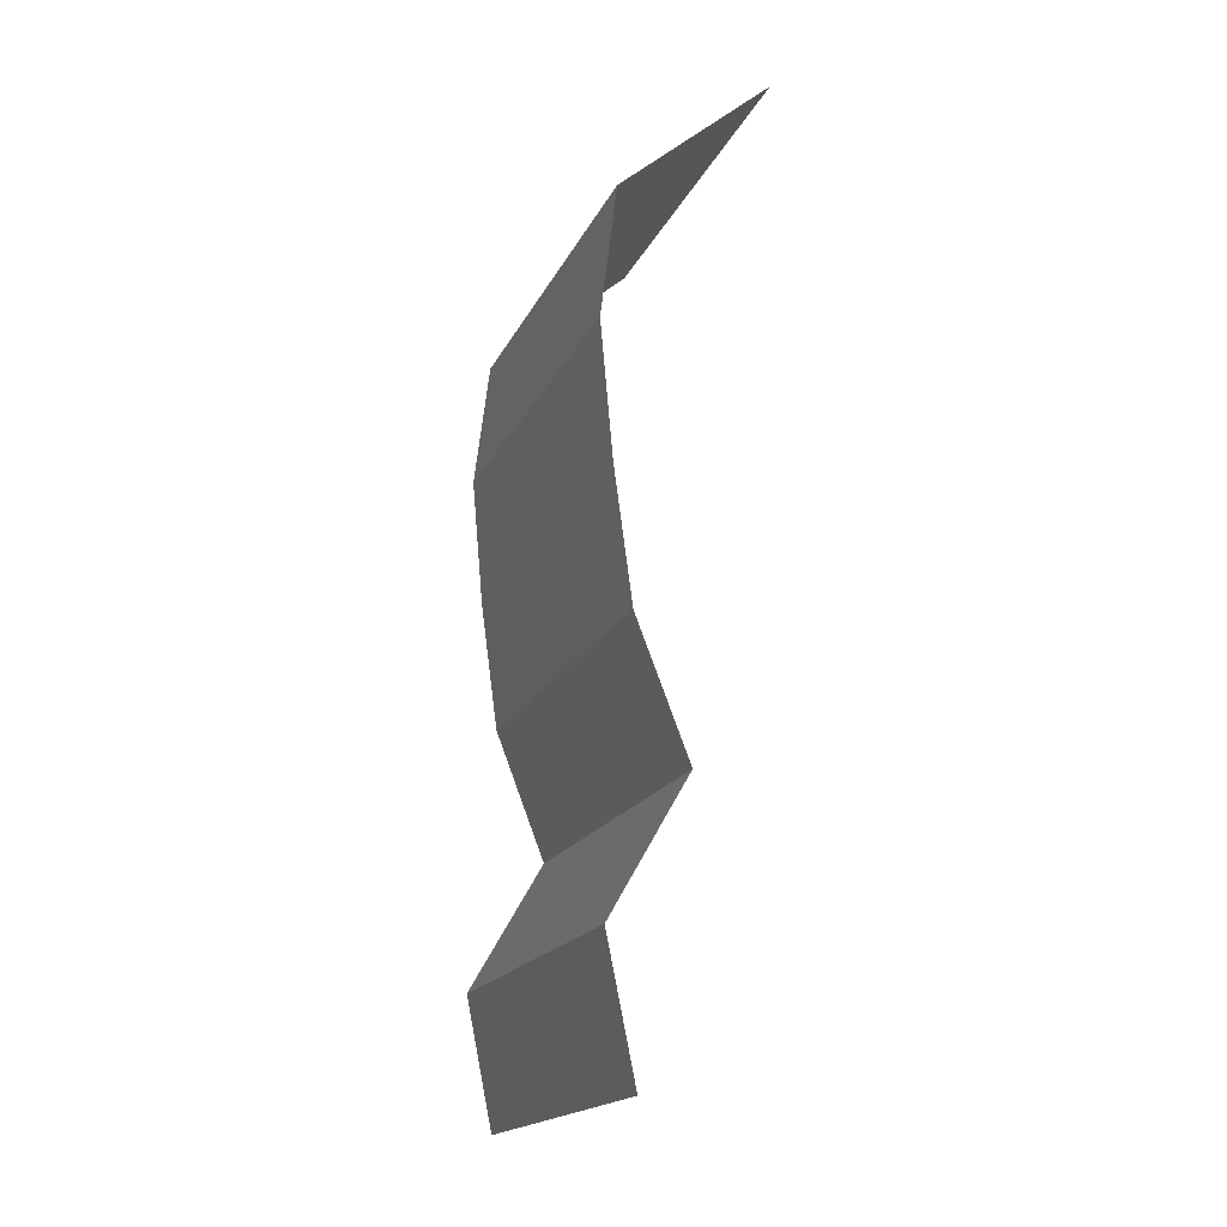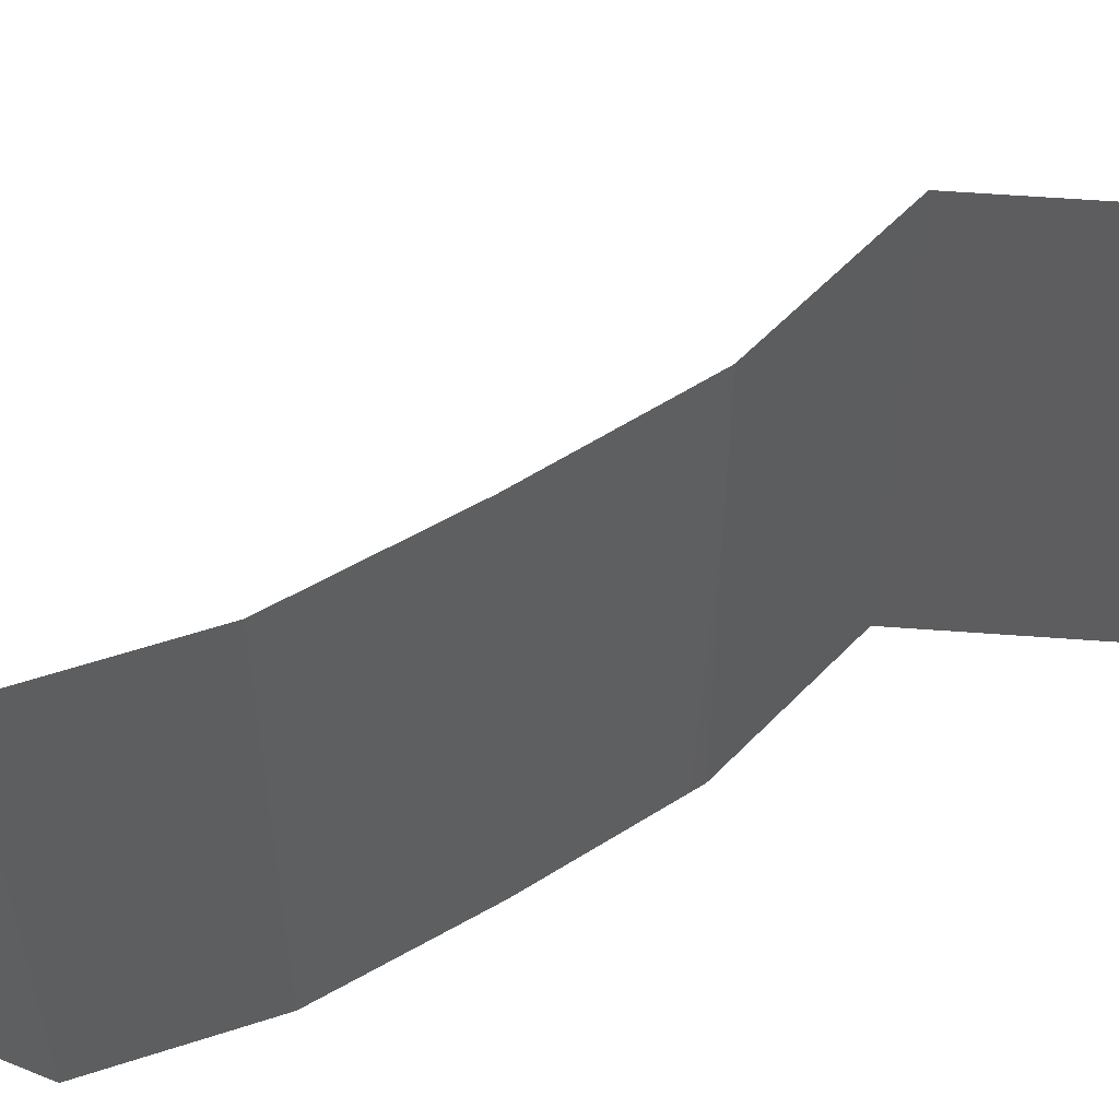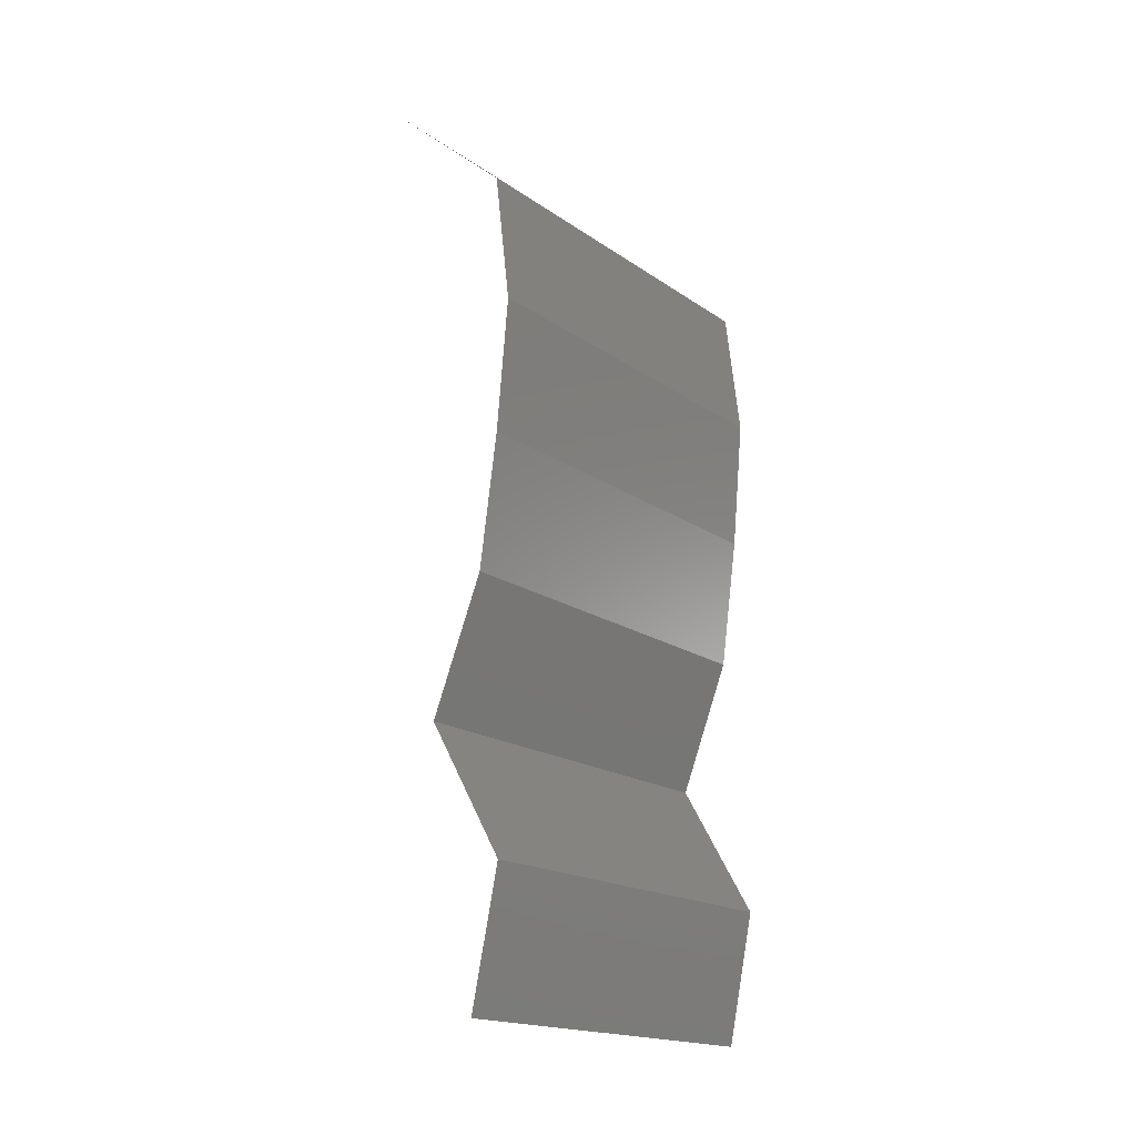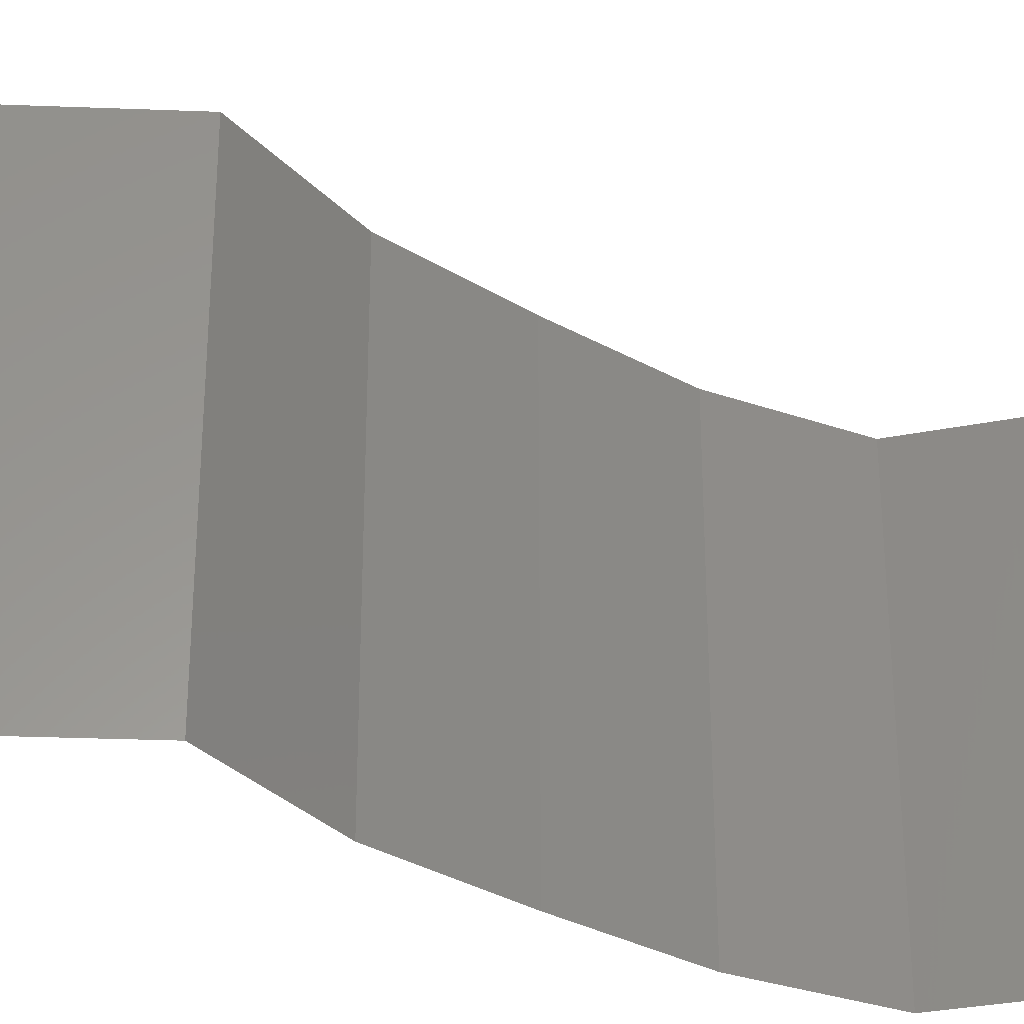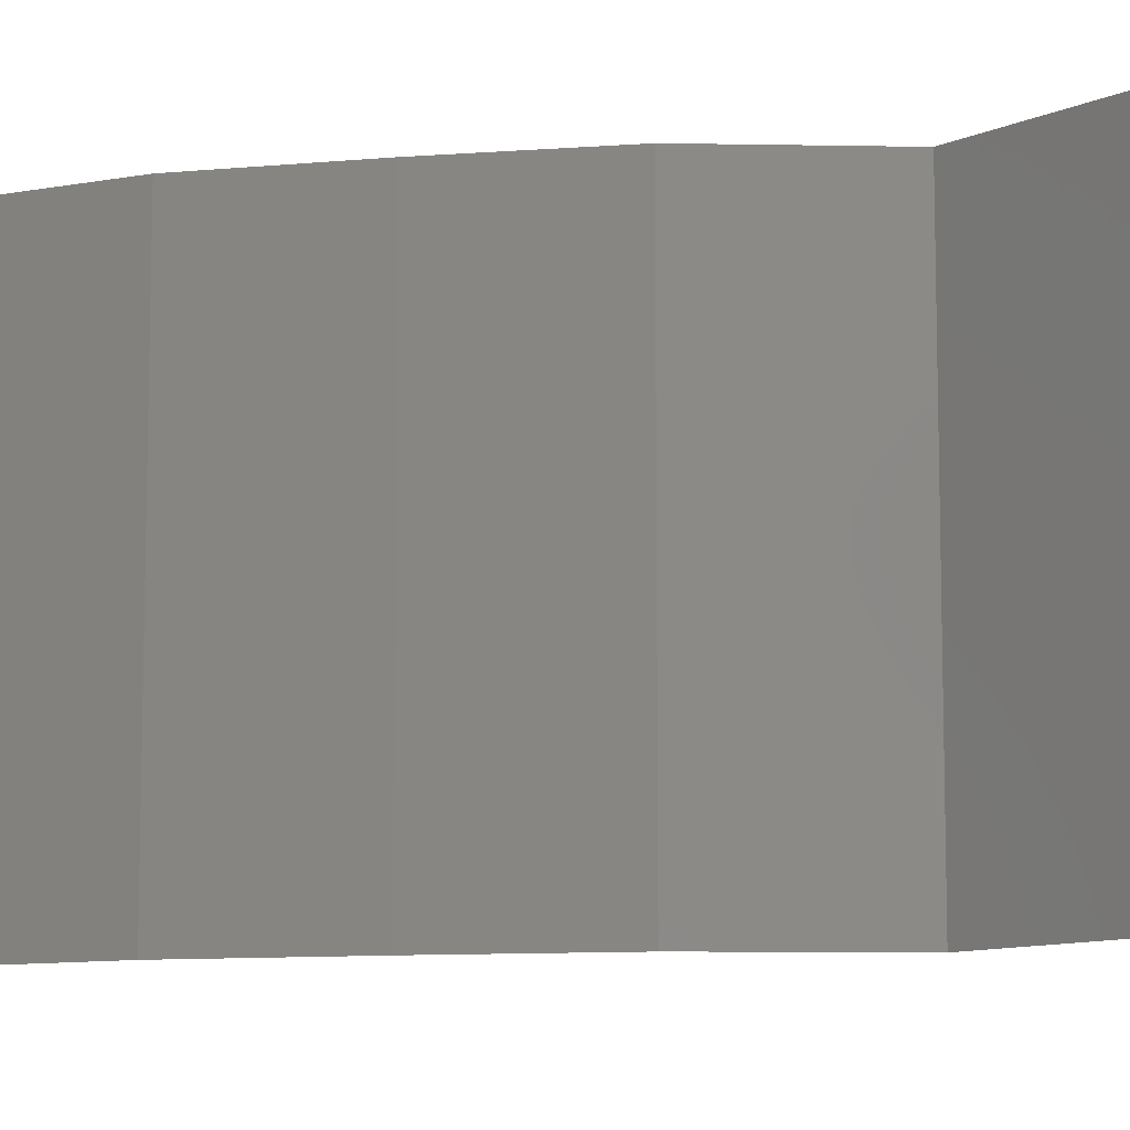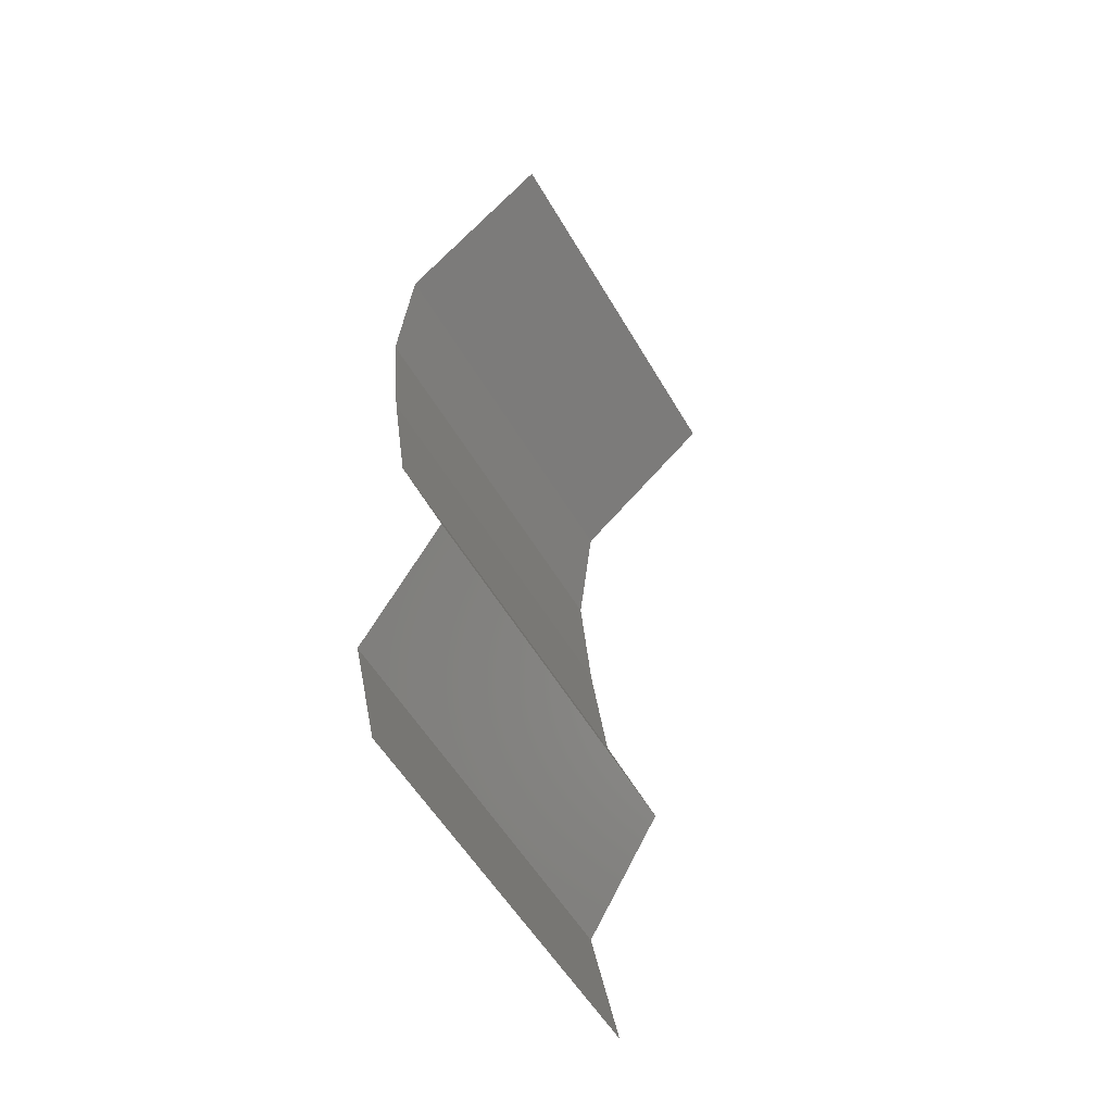
<metadata>
{"format":"stl","ext":"stl","renderer":"f3d","projection":"perspective","resolution":1024,"background":"white","views":[{"elev":-18.3,"azim":-19.2,"up":"+Y"},{"elev":57.7,"azim":-115.6,"up":"+Z"},{"elev":-17.9,"azim":-143.0,"up":"+Y"},{"elev":-31.9,"azim":56.9,"up":"+Z"},{"elev":-10.0,"azim":-71.4,"up":"+Z"},{"elev":-54.7,"azim":29.7,"up":"+Y"}]}
</metadata>
<code>
# stl→obj: 38 verts, 56 faces
v 0.03302 0.0518 0.02
v 0.03302 0.0518 0.01
v 0.02932 0.04856 0.015
v 0.02563 0.04532 0
v 0.02563 0.04532 0.01
v 0.02932 0.04856 0.005
v 0.03302 0.0518 0
v 0.02563 0.04532 0.02
v 0.02485 0.03885 0.02
v 0.02524 0.04209 0.015
v 0.02485 0.03885 0.01
v 0.02524 0.04209 0.005
v 0.02485 0.03885 0
v 0.02543 0.03237 0.01
v 0.02514 0.03561 0.015
v 0.02514 0.03561 0.005
v 0.02543 0.03237 0.02
v 0.02543 0.03237 0
v 0.02631 0.0259 0.02
v 0.02587 0.02914 0.015
v 0.02631 0.0259 0
v 0.02587 0.02914 0.005
v 0.02631 0.0259 0.01
v 0.02883 0.01942 0.01
v 0.02757 0.02266 0.005
v 0.02757 0.02266 0.015
v 0.02883 0.01942 0
v 0.02883 0.01942 0.02
v 0.02509 0.01295 0
v 0.02509 0.01295 0.01
v 0.02696 0.01619 0.005
v 0.02696 0.01619 0.015
v 0.02509 0.01295 0.02
v 0.02642 0.006475 0
v 0.02575 0.009712 0.005
v 0.02642 0.006475 0.01
v 0.02575 0.009712 0.015
v 0.02642 0.006475 0.02
f 1 2 3
f 4 5 6
f 2 7 6
f 5 8 3
f 8 1 3
f 2 5 3
f 5 2 6
f 7 4 6
f 9 8 10
f 11 5 12
f 4 13 12
f 5 11 10
f 5 4 12
f 8 5 10
f 13 11 12
f 11 9 10
f 11 14 15
f 14 11 16
f 17 9 15
f 13 18 16
f 11 13 16
f 9 11 15
f 18 14 16
f 14 17 15
f 19 17 20
f 18 21 22
f 14 23 20
f 23 14 22
f 14 18 22
f 17 14 20
f 21 23 22
f 23 19 20
f 24 23 25
f 23 24 26
f 21 27 25
f 28 19 26
f 23 21 25
f 19 23 26
f 27 24 25
f 24 28 26
f 29 30 31
f 28 24 32
f 30 33 32
f 24 27 31
f 24 30 32
f 27 29 31
f 30 24 31
f 33 28 32
f 29 34 35
f 30 36 37
f 38 33 37
f 36 30 35
f 30 29 35
f 33 30 37
f 34 36 35
f 36 38 37

</code>
